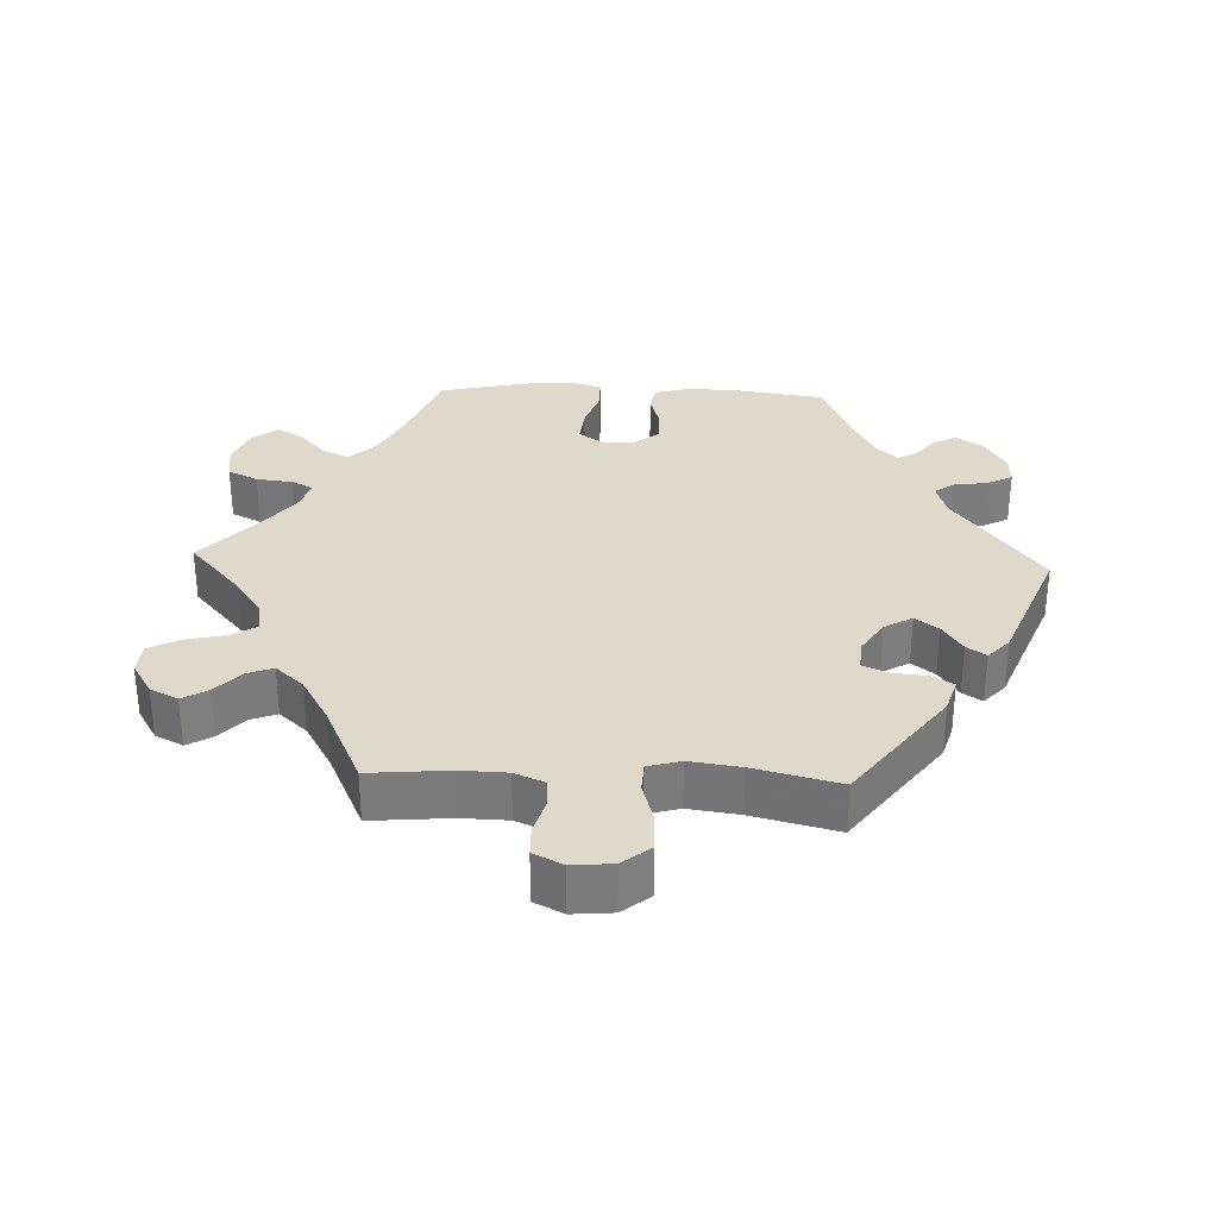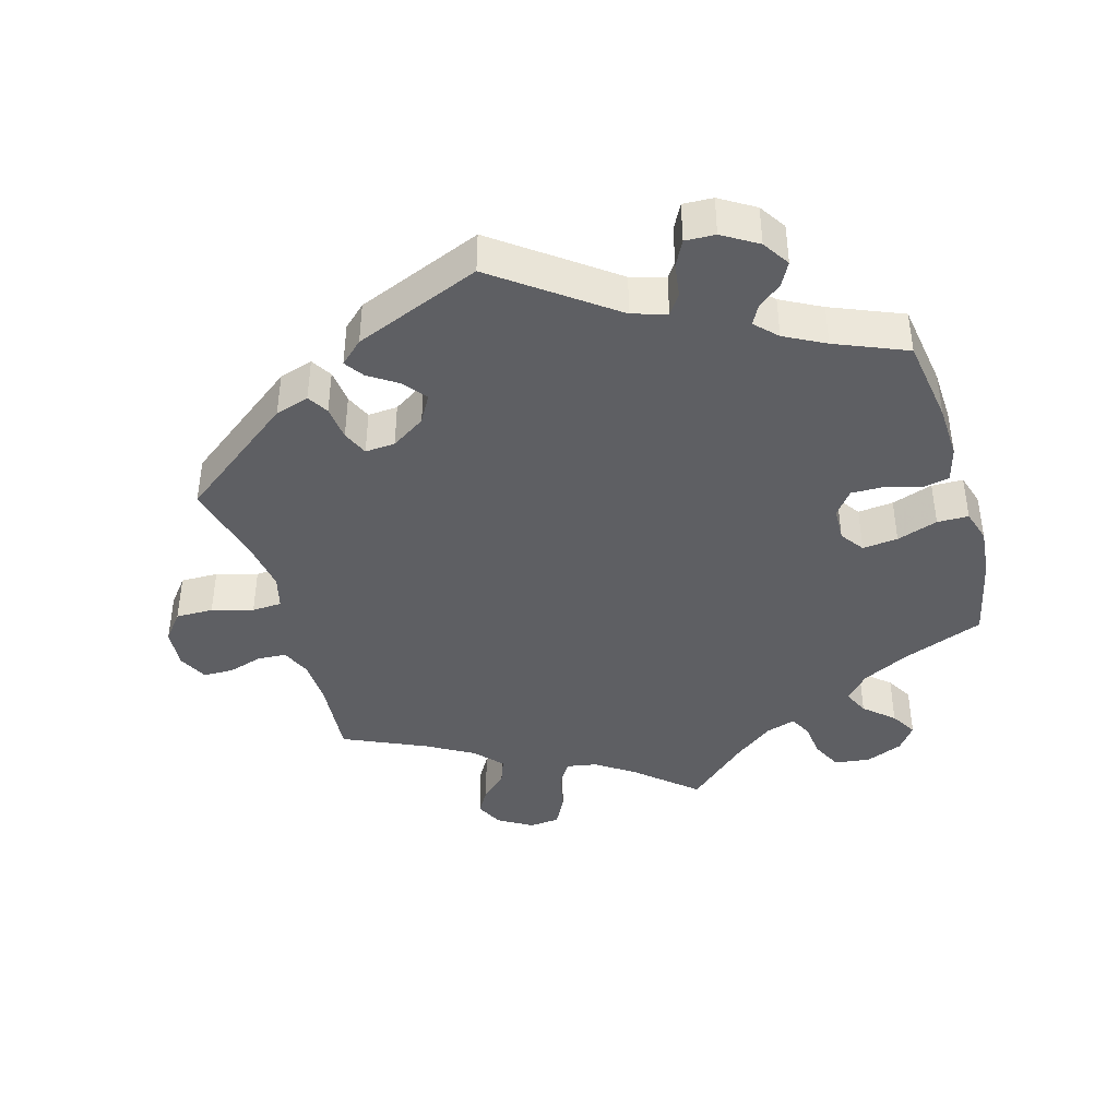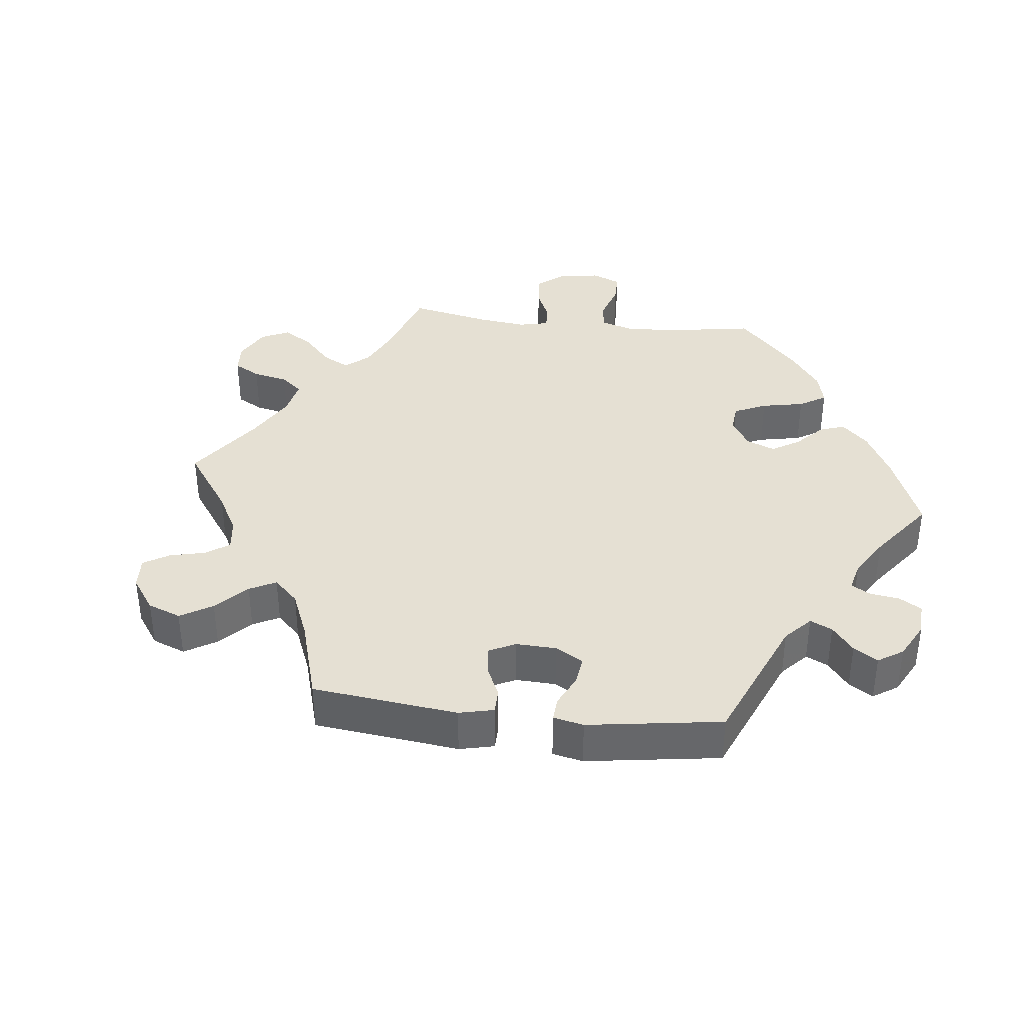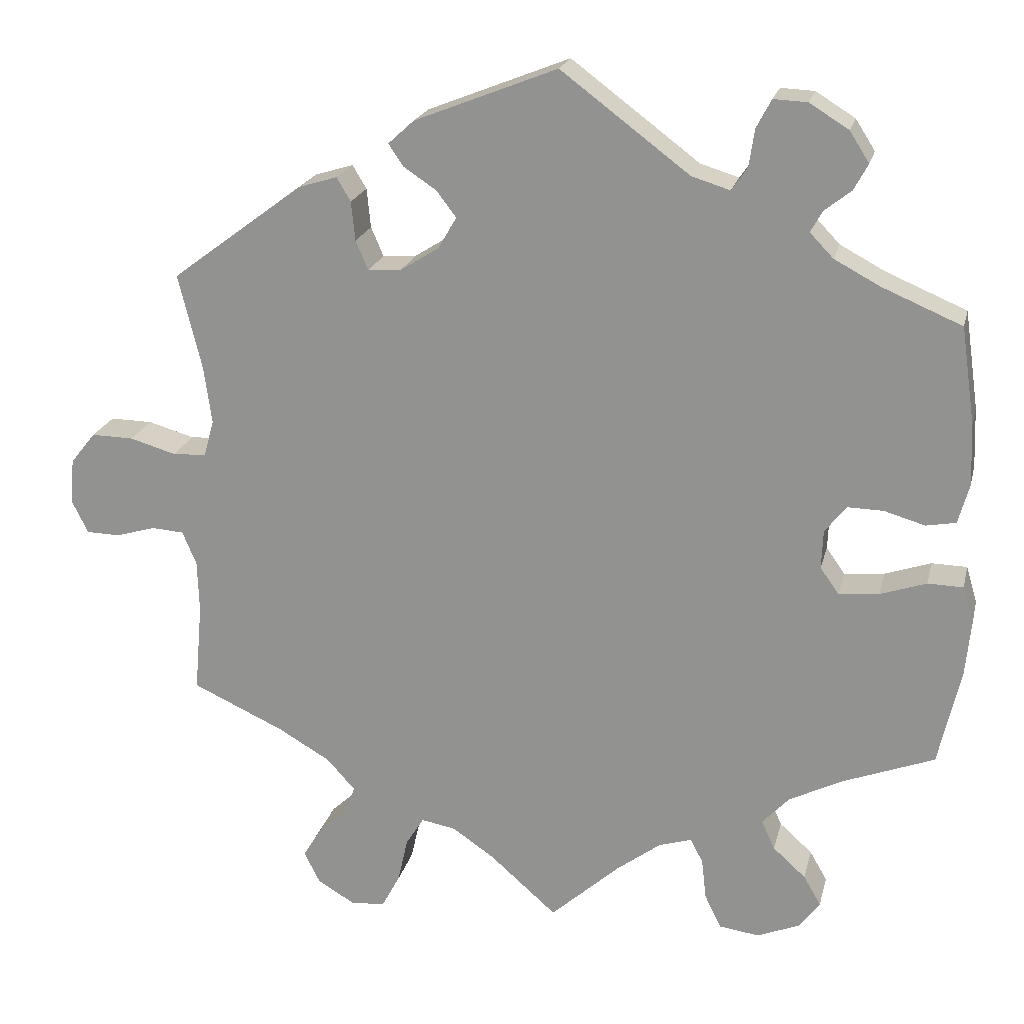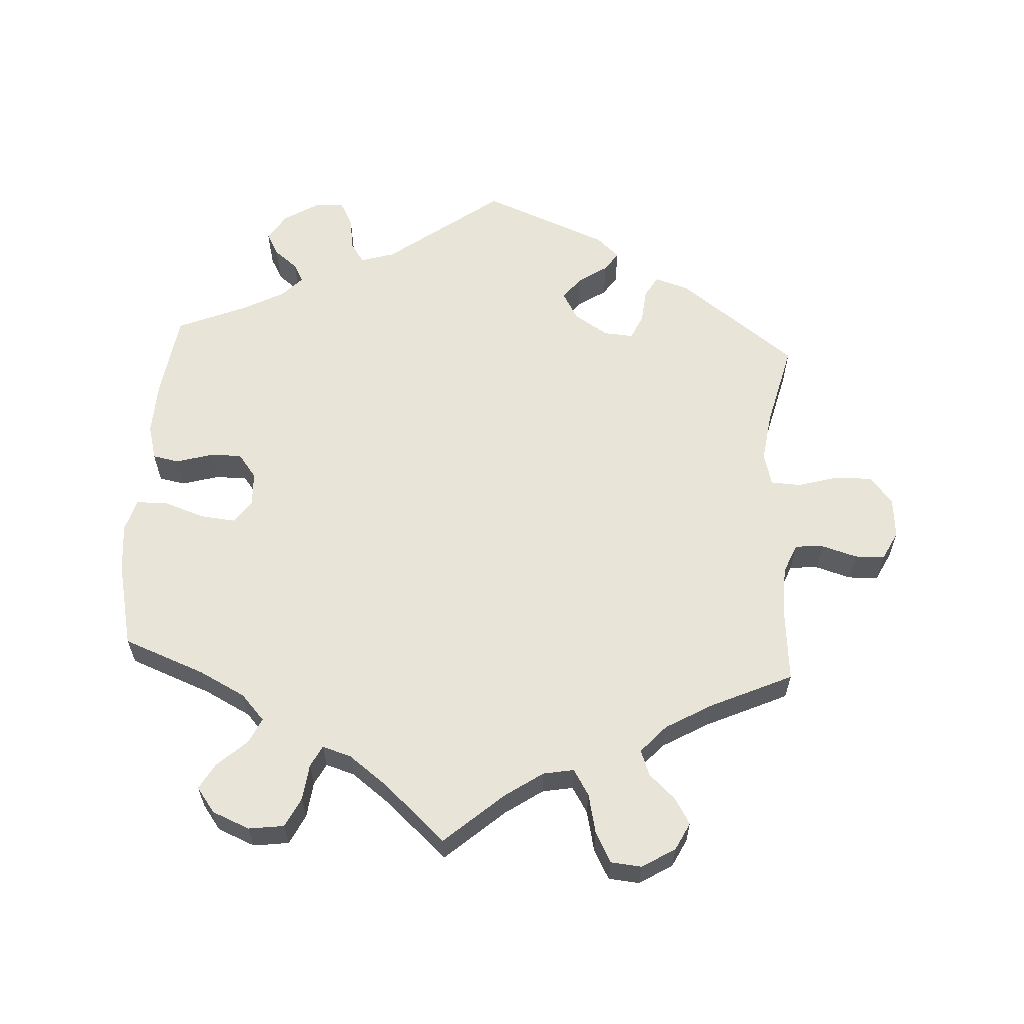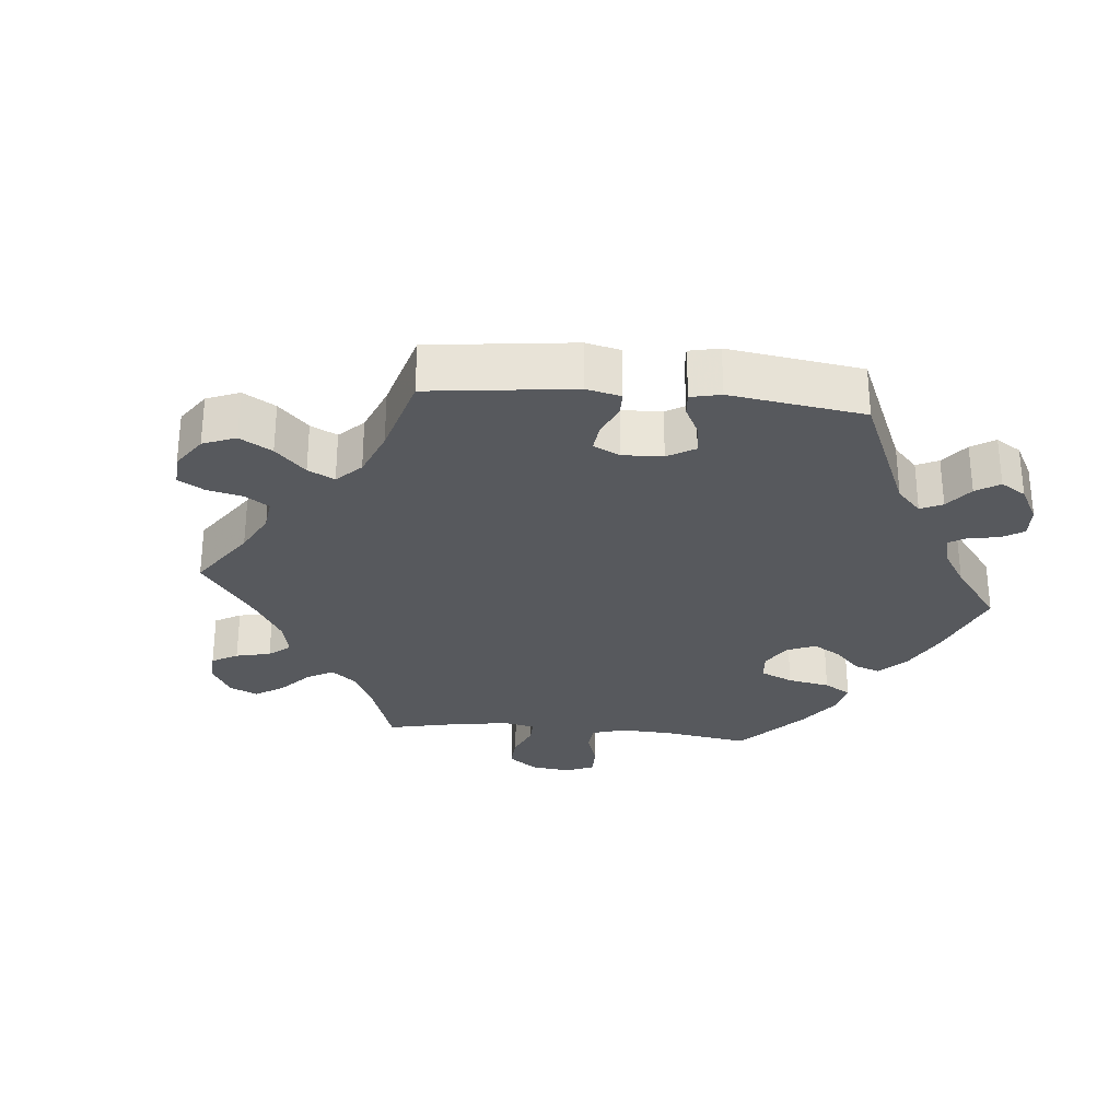
<metadata>
{"format":"obj","ext":"obj","renderer":"f3d","projection":"perspective","resolution":1024,"background":"white","views":[{"elev":31.8,"azim":-87.7,"up":"+Y"},{"elev":-41.3,"azim":16.4,"up":"+Y"},{"elev":38.0,"azim":-23.4,"up":"+Y"},{"elev":20.7,"azim":13.2,"up":"+Z"},{"elev":60.6,"azim":-176.6,"up":"+Y"},{"elev":-29.1,"azim":-35.4,"up":"+Y"}]}
</metadata>
<code>
v -0.491 0.07 -0.176
v -0.493 0.07 -0.109
v -0.511 0.07 -0.066
v -0.552 0.07 -0.063
v -0.603 0.07 -0.078
v -0.646 0.07 -0.077
v -0.667 0.07 -0.035
v -0.662 0.07 0.023
v -0.63 0.07 0.063
v -0.576 0.07 0.062
v -0.517 0.07 0.045
v -0.474 0.07 0.047
v -0.461 0.07 0.094
v -0.471 0.07 0.167
v -0.501 0.07 0.289
v -0.332 0.07 0.415
v -0.283 0.07 0.43
v -0.265 0.07 0.4
v -0.26 0.07 0.35
v -0.244 0.07 0.313
v -0.201 0.07 0.316
v -0.152 0.07 0.347
v -0.129 0.07 0.387
v -0.154 0.07 0.42
v -0.196 0.07 0.448
v -0.215 0.07 0.476
v -0.182 0.07 0.506
v 0 0.07 0.578
v 0.164 0.07 0.455
v 0.213 0.07 0.44
v 0.233 0.07 0.469
v 0.24 0.07 0.517
v 0.259 0.07 0.553
v 0.302 0.07 0.551
v 0.352 0.07 0.52
v 0.377 0.07 0.481
v 0.359 0.07 0.448
v 0.325 0.07 0.421
v 0.31 0.07 0.394
v 0.34 0.07 0.363
v 0.398 0.07 0.332
v 0.5 0.07 0.289
v 0.518 0.07 0.165
v 0.521 0.07 0.088
v 0.507 0.07 0.037
v 0.469 0.07 0.03
v 0.417 0.07 0.045
v 0.371 0.07 0.046
v 0.344 0.07 0.011
v 0.342 0.07 -0.038
v 0.366 0.07 -0.072
v 0.417 0.07 -0.067
v 0.476 0.07 -0.047
v 0.521 0.07 -0.048
v 0.535 0.07 -0.095
v 0.528 0.07 -0.166
v 0.5 0.07 -0.289
v 0.382 0.07 -0.334
v 0.315 0.07 -0.368
v 0.281 0.07 -0.405
v 0.298 0.07 -0.442
v 0.34 0.07 -0.48
v 0.362 0.07 -0.518
v 0.335 0.07 -0.554
v 0.281 0.07 -0.576
v 0.23 0.07 -0.569
v 0.209 0.07 -0.526
v 0.203 0.07 -0.474
v 0.187 0.07 -0.443
v 0.145 0.07 -0.456
v 0.089 0.07 -0.498
v 0 0.07 -0.578
v -0.085 0.07 -0.503
v -0.139 0.07 -0.466
v -0.183 0.07 -0.458
v -0.206 0.07 -0.495
v -0.219 0.07 -0.553
v -0.242 0.07 -0.596
v -0.286 0.07 -0.6
v -0.334 0.07 -0.571
v -0.354 0.07 -0.531
v -0.332 0.07 -0.494
v -0.294 0.07 -0.459
v -0.28 0.07 -0.422
v -0.316 0.07 -0.382
v -0.383 0.07 -0.343
v -0.501 0.07 -0.289
v -0.491 0 -0.176
v -0.493 0 -0.109
v -0.511 0 -0.066
v -0.552 0 -0.063
v -0.603 0 -0.078
v -0.646 0 -0.077
v -0.667 0 -0.035
v -0.662 0 0.023
v -0.63 0 0.063
v -0.576 0 0.062
v -0.517 0 0.045
v -0.474 0 0.047
v -0.461 0 0.094
v -0.471 0 0.167
v -0.501 0 0.289
v -0.332 0 0.415
v -0.283 0 0.43
v -0.265 0 0.4
v -0.26 0 0.35
v -0.244 0 0.313
v -0.201 0 0.316
v -0.152 0 0.347
v -0.129 0 0.387
v -0.154 0 0.42
v -0.196 0 0.448
v -0.215 0 0.476
v -0.182 0 0.506
v 0 0 0.578
v 0.164 0 0.455
v 0.213 0 0.44
v 0.233 0 0.469
v 0.24 0 0.517
v 0.259 0 0.553
v 0.302 0 0.551
v 0.352 0 0.52
v 0.377 0 0.481
v 0.359 0 0.448
v 0.325 0 0.421
v 0.31 0 0.394
v 0.34 0 0.363
v 0.398 0 0.332
v 0.5 0 0.289
v 0.518 0 0.165
v 0.521 0 0.088
v 0.507 0 0.037
v 0.469 0 0.03
v 0.417 0 0.045
v 0.371 0 0.046
v 0.344 0 0.011
v 0.342 0 -0.038
v 0.366 0 -0.072
v 0.417 0 -0.067
v 0.476 0 -0.047
v 0.521 0 -0.048
v 0.535 0 -0.095
v 0.528 0 -0.166
v 0.5 0 -0.289
v 0.382 0 -0.334
v 0.315 0 -0.368
v 0.281 0 -0.405
v 0.298 0 -0.442
v 0.34 0 -0.48
v 0.362 0 -0.518
v 0.335 0 -0.554
v 0.281 0 -0.576
v 0.23 0 -0.569
v 0.209 0 -0.526
v 0.203 0 -0.474
v 0.187 0 -0.443
v 0.145 0 -0.456
v 0.089 0 -0.498
v 0 0 -0.578
v -0.085 0 -0.503
v -0.139 0 -0.466
v -0.183 0 -0.458
v -0.206 0 -0.495
v -0.219 0 -0.553
v -0.242 0 -0.596
v -0.286 0 -0.6
v -0.334 0 -0.571
v -0.354 0 -0.531
v -0.332 0 -0.494
v -0.294 0 -0.459
v -0.28 0 -0.422
v -0.316 0 -0.382
v -0.383 0 -0.343
v -0.501 0 -0.289
f 86 87 1
f 85 86 1 2
f 84 85 2 3
f 80 81 82 83
f 80 83 84
f 79 80 84
f 76 77 78 79
f 75 76 79 84
f 74 75 84 3
f 71 72 73
f 70 71 73 74
f 69 70 74 3
f 65 66 67 68
f 65 68 69
f 64 65 69
f 61 62 63 64
f 60 61 64 69
f 59 60 69 3
f 55 56 57 58
f 55 58 59 3
f 52 53 54 55
f 51 52 55
f 44 45 46 47
f 44 47 48
f 41 42 43 44
f 40 41 44 48
f 39 40 48 49
f 35 36 37 38
f 35 38 39
f 34 35 39
f 31 32 33 34
f 30 31 34 39
f 29 30 39 49
f 24 25 26 27
f 23 24 27 28
f 22 23 28 29
f 16 17 18 19
f 14 15 16 19
f 13 14 19 20
f 12 13 20 21
f 8 9 10 11
f 8 11 12
f 7 8 12
f 4 5 6 7
f 4 7 12
f 51 55 3 4
f 50 51 4 12
f 22 29 49 50
f 12 21 22 50
f 88 174 173
f 89 88 173 172
f 90 89 172 171
f 170 169 168 167
f 171 170 167
f 171 167 166
f 166 165 164 163
f 171 166 163 162
f 90 171 162 161
f 160 159 158
f 161 160 158 157
f 90 161 157 156
f 155 154 153 152
f 156 155 152
f 156 152 151
f 151 150 149 148
f 156 151 148 147
f 90 156 147 146
f 145 144 143 142
f 90 146 145 142
f 142 141 140 139
f 142 139 138
f 134 133 132 131
f 135 134 131
f 131 130 129 128
f 135 131 128 127
f 136 135 127 126
f 125 124 123 122
f 126 125 122
f 126 122 121
f 121 120 119 118
f 126 121 118 117
f 136 126 117 116
f 114 113 112 111
f 115 114 111 110
f 116 115 110 109
f 106 105 104 103
f 106 103 102 101
f 107 106 101 100
f 108 107 100 99
f 98 97 96 95
f 99 98 95
f 99 95 94
f 94 93 92 91
f 99 94 91
f 91 90 142 138
f 99 91 138 137
f 137 136 116 109
f 137 109 108 99
f 1 88 89 2
f 2 89 90 3
f 3 90 91 4
f 4 91 92 5
f 5 92 93 6
f 6 93 94 7
f 7 94 95 8
f 8 95 96 9
f 9 96 97 10
f 10 97 98 11
f 11 98 99 12
f 12 99 100 13
f 13 100 101 14
f 14 101 102 15
f 15 102 103 16
f 16 103 104 17
f 17 104 105 18
f 18 105 106 19
f 19 106 107 20
f 20 107 108 21
f 21 108 109 22
f 22 109 110 23
f 23 110 111 24
f 24 111 112 25
f 25 112 113 26
f 26 113 114 27
f 27 114 115 28
f 28 115 116 29
f 29 116 117 30
f 30 117 118 31
f 31 118 119 32
f 32 119 120 33
f 33 120 121 34
f 34 121 122 35
f 35 122 123 36
f 36 123 124 37
f 37 124 125 38
f 38 125 126 39
f 39 126 127 40
f 40 127 128 41
f 41 128 129 42
f 42 129 130 43
f 43 130 131 44
f 44 131 132 45
f 45 132 133 46
f 46 133 134 47
f 47 134 135 48
f 48 135 136 49
f 49 136 137 50
f 50 137 138 51
f 51 138 139 52
f 52 139 140 53
f 53 140 141 54
f 54 141 142 55
f 55 142 143 56
f 56 143 144 57
f 57 144 145 58
f 58 145 146 59
f 59 146 147 60
f 60 147 148 61
f 61 148 149 62
f 62 149 150 63
f 63 150 151 64
f 64 151 152 65
f 65 152 153 66
f 66 153 154 67
f 67 154 155 68
f 68 155 156 69
f 69 156 157 70
f 70 157 158 71
f 71 158 159 72
f 72 159 160 73
f 73 160 161 74
f 74 161 162 75
f 75 162 163 76
f 76 163 164 77
f 77 164 165 78
f 78 165 166 79
f 79 166 167 80
f 80 167 168 81
f 81 168 169 82
f 82 169 170 83
f 83 170 171 84
f 84 171 172 85
f 85 172 173 86
f 86 173 174 87
f 87 174 88 1

</code>
